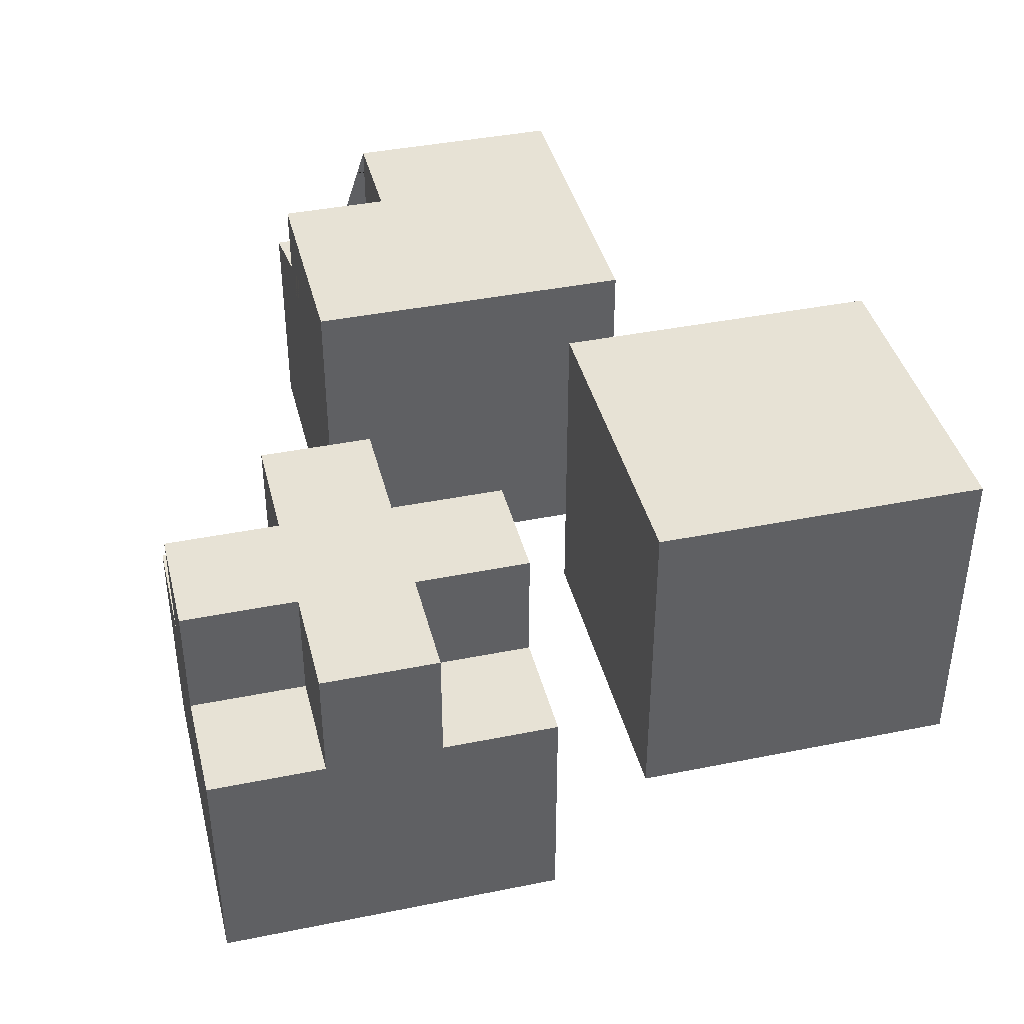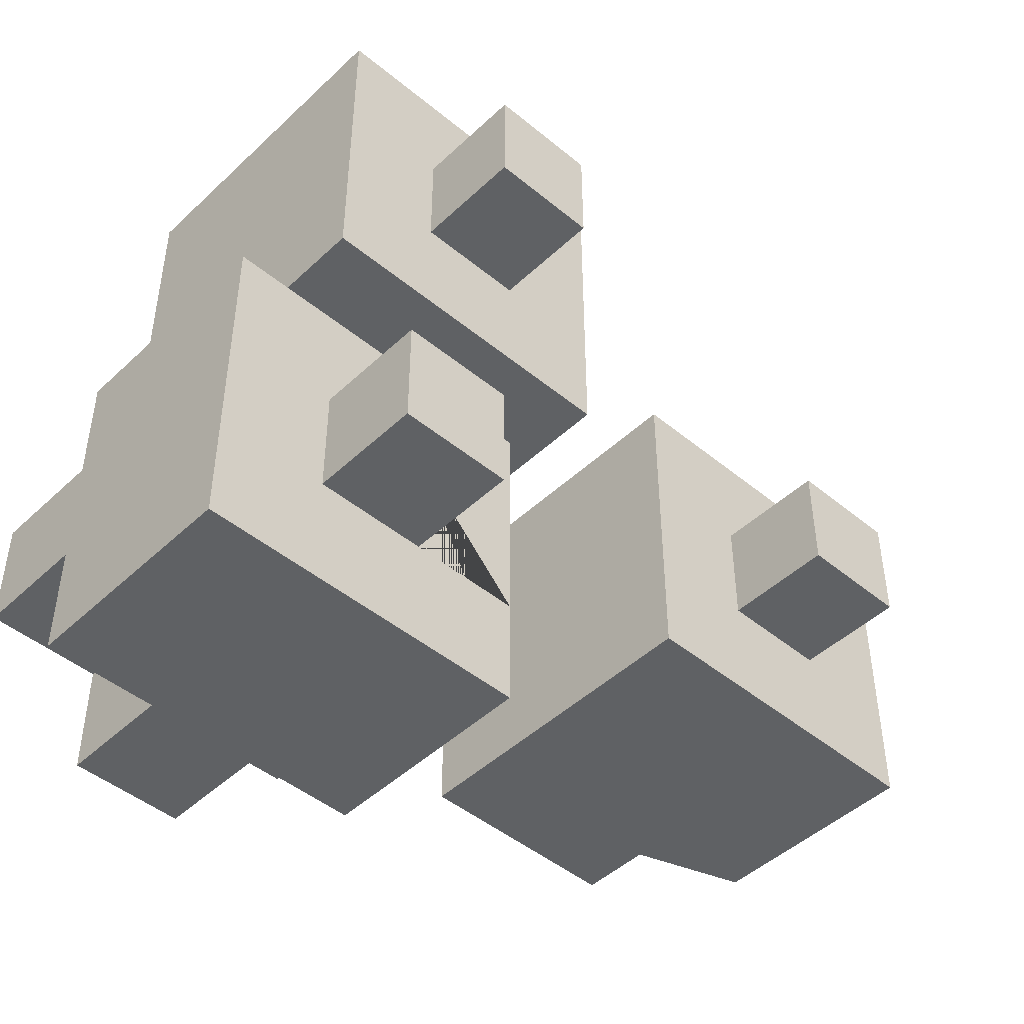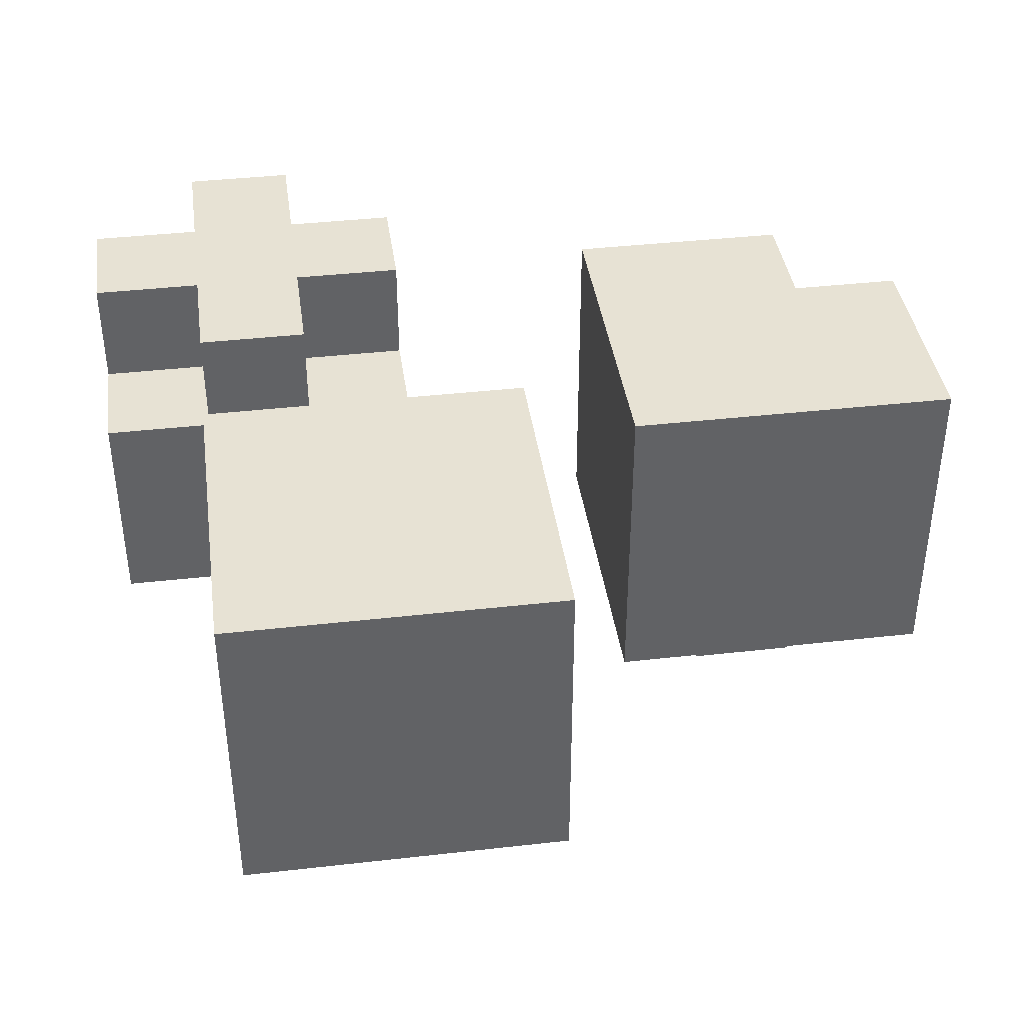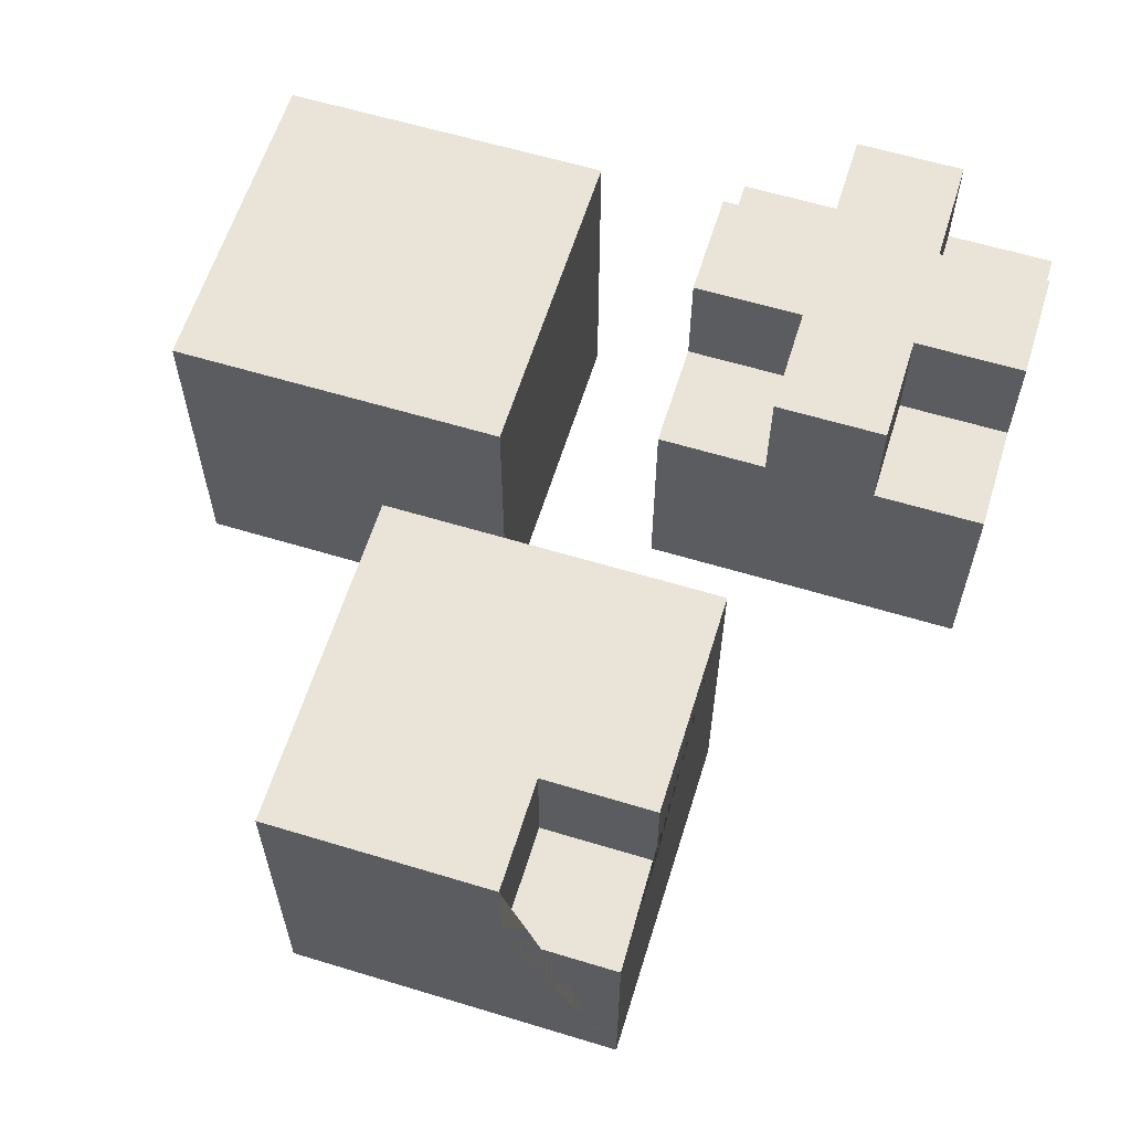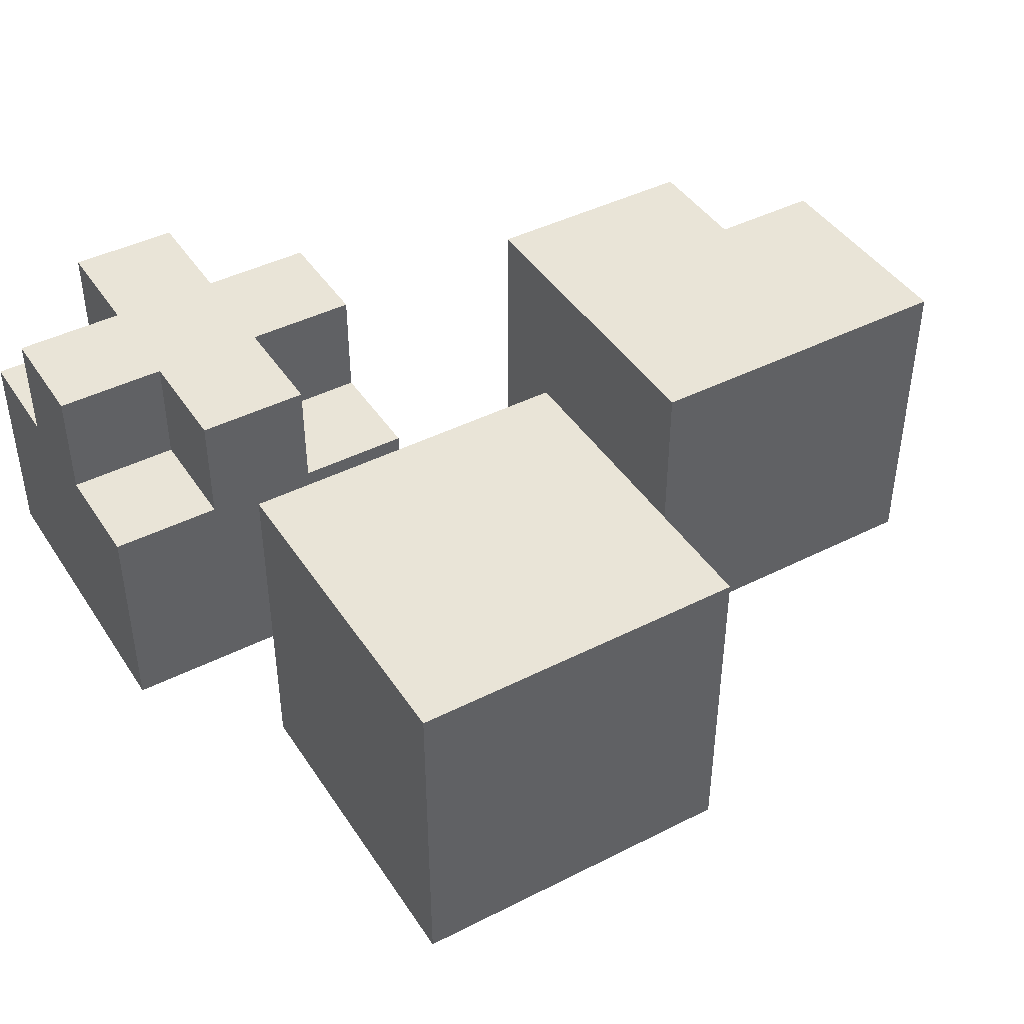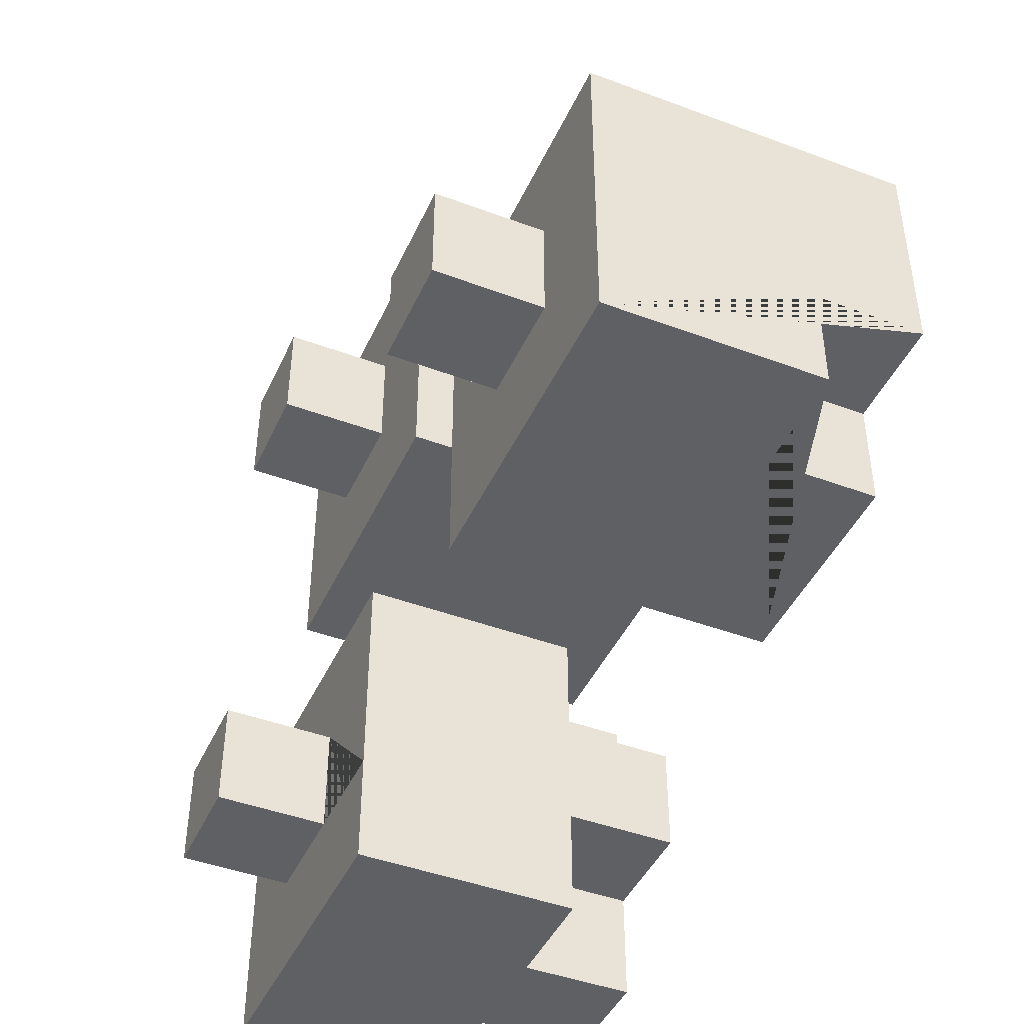
<metadata>
{"format":"obj","ext":"obj","renderer":"f3d","projection":"perspective","resolution":1024,"background":"white","views":[{"elev":40.5,"azim":-103.9,"up":"+Y"},{"elev":-46.4,"azim":-43.2,"up":"+Z"},{"elev":39.9,"azim":-8.0,"up":"+Y"},{"elev":60.9,"azim":107.2,"up":"+Y"},{"elev":43.3,"azim":-30.9,"up":"+Y"},{"elev":-44.3,"azim":66.4,"up":"+Z"}]}
</metadata>
<code>
o tree_2
v -0.3644 -0.002374 -0.3445
v -0.3644 -0.1274 -0.4695
v -0.3644 -0.002374 -0.4695
v -0.1144 -0.5024 -0.3445
v -0.2394 -0.5024 -0.3445
v -0.1144 -0.5024 -0.4695
v -0.2394 -0.5024 -0.4695
v -0.1144 -0.3774 -0.4695
v -0.2394 -0.3774 -0.4695
v -0.3644 -0.3774 -0.5945
v 0.01058 -0.3774 -0.4695
v 0.01058 -0.3774 -0.5945
v -0.1144 -0.3774 -0.3445
v -0.3644 -0.3774 -0.2195
v -0.2394 -0.3774 -0.3445
v 0.01058 -0.3774 -0.2195
v 0.01058 -0.3774 -0.3445
v -0.2394 -0.1274 -0.4695
v -0.2394 -0.1274 -0.5945
v -0.3644 -0.1274 -0.5945
v 0.01058 -0.1274 -0.4695
v -0.1144 -0.1274 -0.4695
v 0.01058 -0.1274 -0.5945
v -0.2394 -0.1274 -0.2195
v -0.1144 -0.1274 -0.3445
v -0.2394 -0.1274 -0.3445
v -0.3644 -0.1274 -0.2195
v -0.3644 -0.1274 -0.3445
v 0.01058 -0.1274 -0.2195
v 0.01058 -0.1274 -0.3445
v 0.01058 -0.002374 -0.3445
v 0.01058 -0.002374 -0.4695
v -0.1144 -0.002374 -0.4695
v -0.2394 -0.002374 -0.4695
v -0.1144 -0.1274 -0.5945
v -0.1144 -0.002374 -0.5945
v -0.2394 -0.002374 -0.5945
v -0.1144 -0.1274 -0.2195
v -0.1144 -0.002374 -0.2195
v -0.2394 -0.002374 -0.2195
v -0.1144 -0.002374 -0.3445
v -0.2394 -0.002374 -0.3445
f 26 42 1 28
f 28 1 3 2
f 2 3 34 18
f 3 1 42 34
f 4 13 15 5
f 5 15 9 7
f 7 9 8 6
f 6 8 13 4
f 5 7 6 4
f 13 8 11 17
f 13 17 16 14 10 12 11 8 9 15
f 27 28 2 20 10 14
f 10 20 19 35 23 12
f 24 27 14 16 29 38
f 20 2 18 19
f 35 22 21 23
f 28 27 24 26
f 30 29 16 17 11 12 23 21
f 25 38 29 30
f 34 42 41 33
f 30 31 41 25
f 22 33 32 21
f 21 32 31 30
f 33 41 31 32
f 18 34 37 19
f 19 37 36 35
f 35 36 33 22
f 37 34 33 36
f 38 39 40 24
f 24 40 42 26
f 25 41 39 38
f 42 40 39 41
o tree_5
v 0.5011 -0.5024 -0.1085
v 0.3761 -0.5024 -0.1085
v 0.5011 -0.5024 -0.2335
v 0.3761 -0.5024 -0.2335
v 0.3761 -0.3774 -0.2335
v 0.2511 -0.3774 -0.3585
v 0.6261 -0.3774 -0.3585
v 0.5011 -0.3774 -0.2335
v 0.6261 -0.3774 0.01651
v 0.6261 -0.1274 -0.2335
v 0.6261 -0.1274 -0.3585
v 0.6261 -0.002374 0.01651
v 0.5011 -0.002374 -0.2335
v 0.5011 -0.002374 -0.3585
v 0.6261 -0.002374 -0.2335
v 0.2511 -0.002374 -0.3585
v 0.2511 -0.002374 0.01651
v 0.5011 -0.1274 -0.3585
v 0.2511 -0.3774 0.01651
v 0.3761 -0.3774 -0.1085
v 0.5011 -0.3774 -0.1085
v 0.5011 -0.1274 -0.2335
f 43 63 62 44
f 44 62 47 46
f 46 47 50 45
f 45 50 63 43
f 44 46 45 43
f 47 62 63 50
f 49 53 52 57 54 51
f 51 54 59 61
f 61 48 49 51
f 60 64 52 53
f 59 58 48 61
f 58 56 60 53 49 48
f 60 56 55 64
f 59 54 57 55 56 58
f 64 55 57 52
o tree_6
v 0.009537 -0.5024 0.1749
v -0.1155 -0.5024 0.1749
v 0.009537 -0.5024 0.04993
v -0.1155 -0.5024 0.04993
v -0.1155 -0.3774 0.1749
v 0.009537 -0.3774 0.04993
v -0.1155 -0.3774 0.04993
v -0.2405 -0.3774 -0.07507
v 0.1345 -0.3774 -0.07507
v 0.1345 -0.3774 0.2999
v -0.2405 -0.3774 0.2999
v 0.009537 -0.3774 0.1749
v -0.2405 -0.002374 -0.07507
v 0.1345 -0.002374 -0.07507
v -0.2405 -0.002374 0.2999
v 0.1345 -0.002374 0.2999
f 65 76 69 66
f 66 69 71 68
f 68 71 70 67
f 67 70 76 65
f 66 68 67 65
f 74 75 72 73
f 80 79 75 74
f 72 75 79 77
f 73 78 80 74
f 78 73 72 77
f 79 80 78 77

</code>
